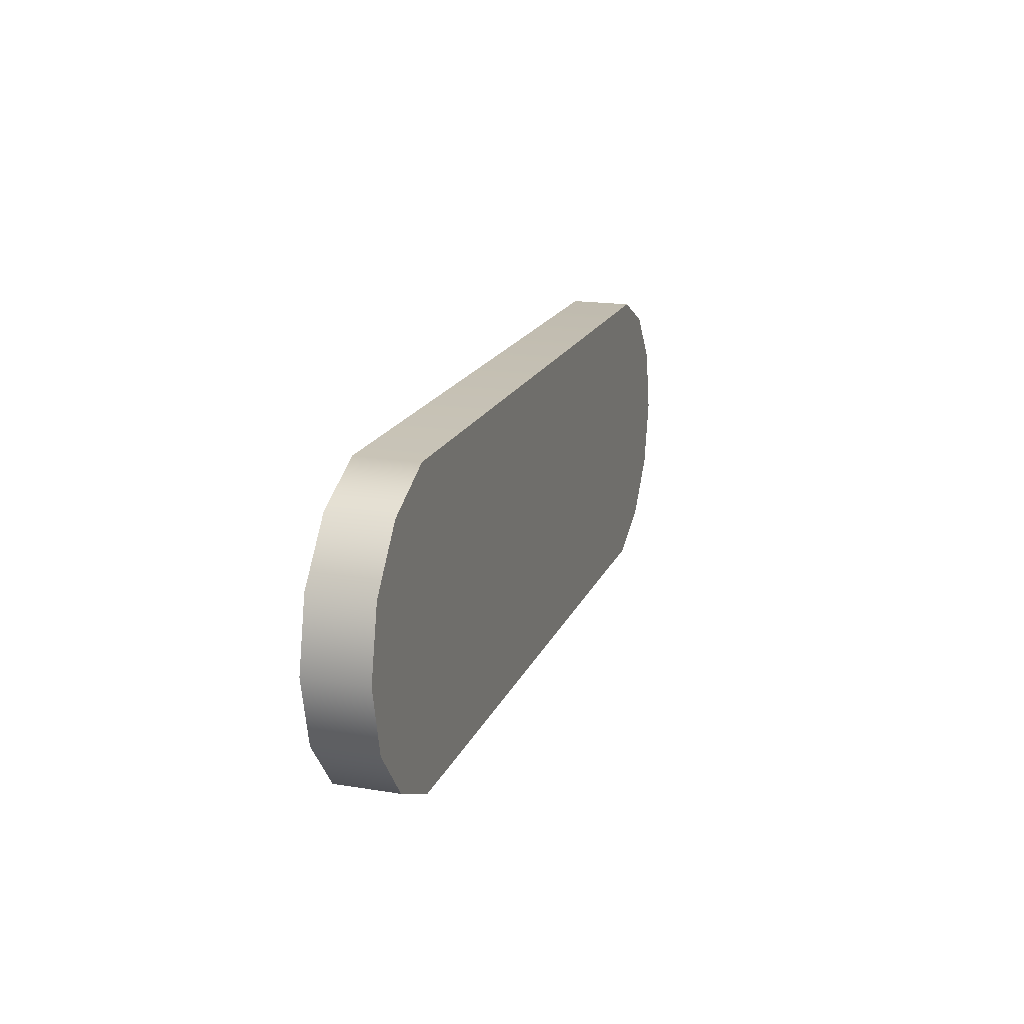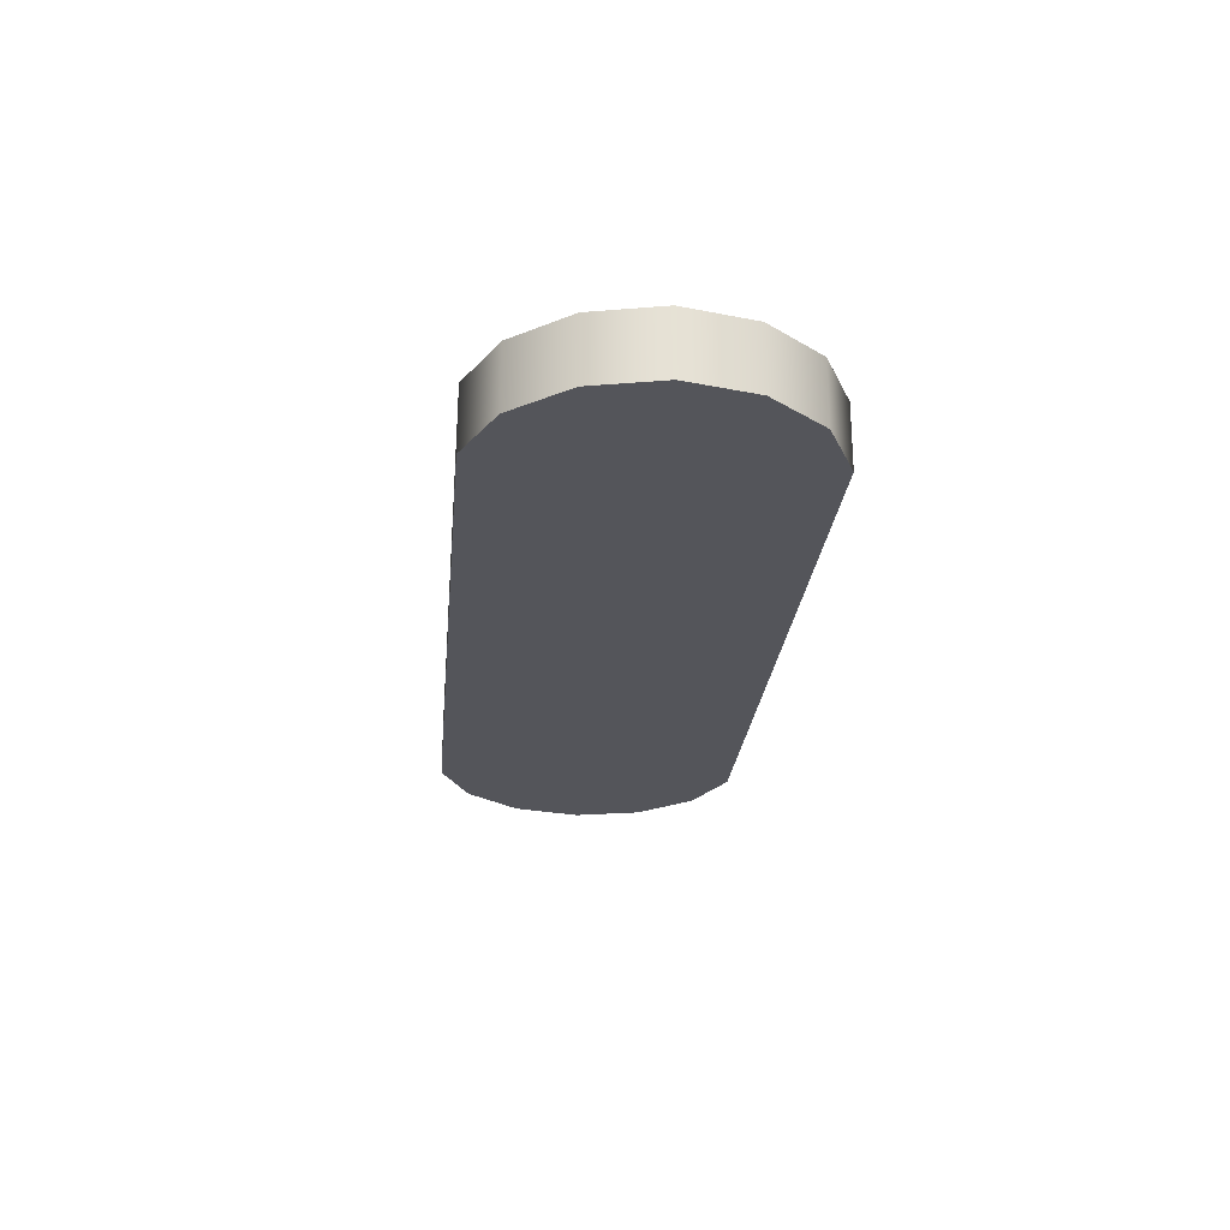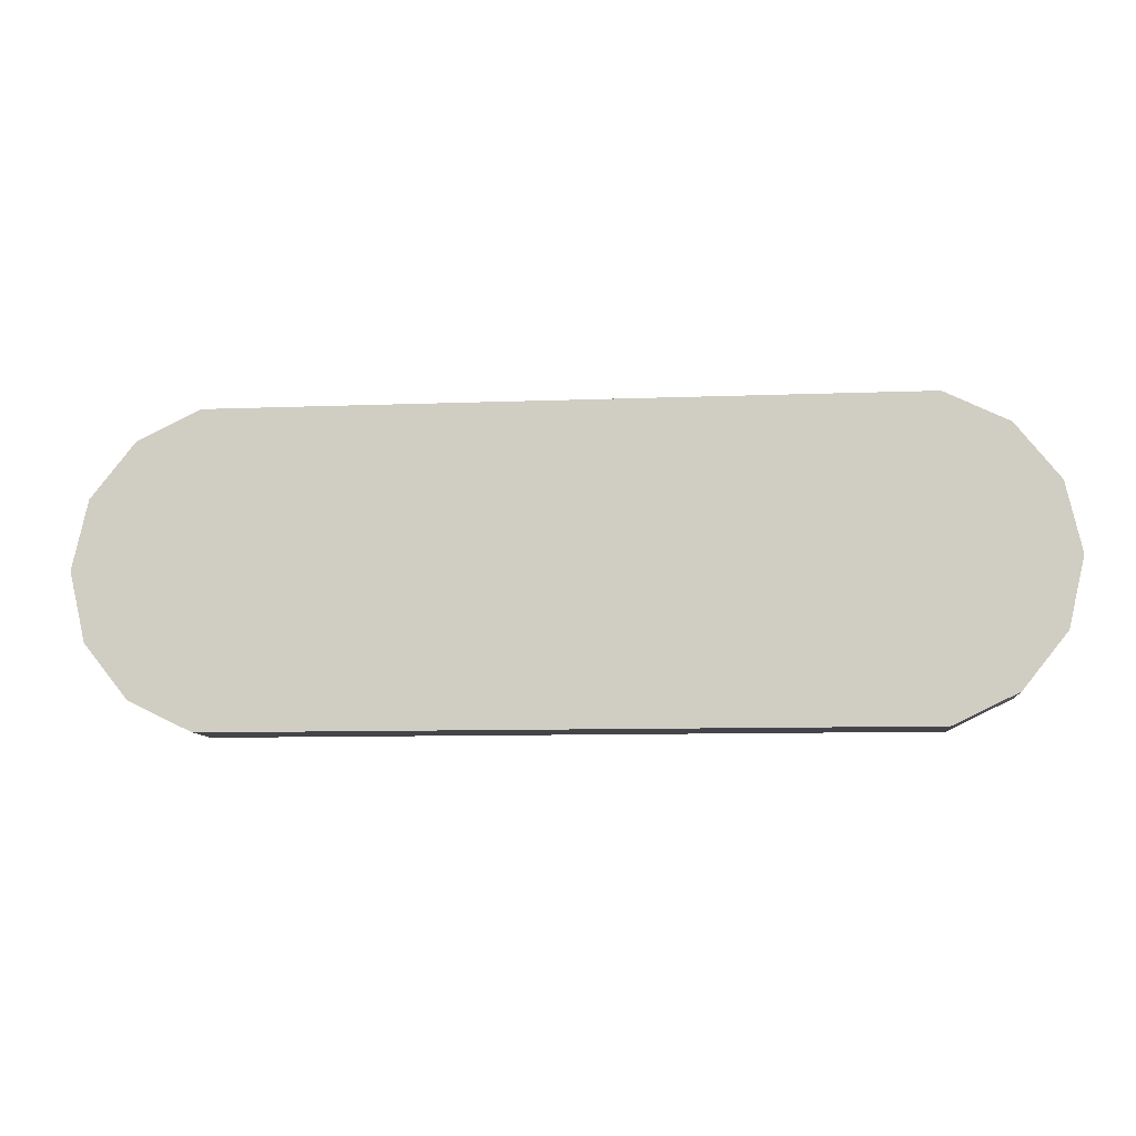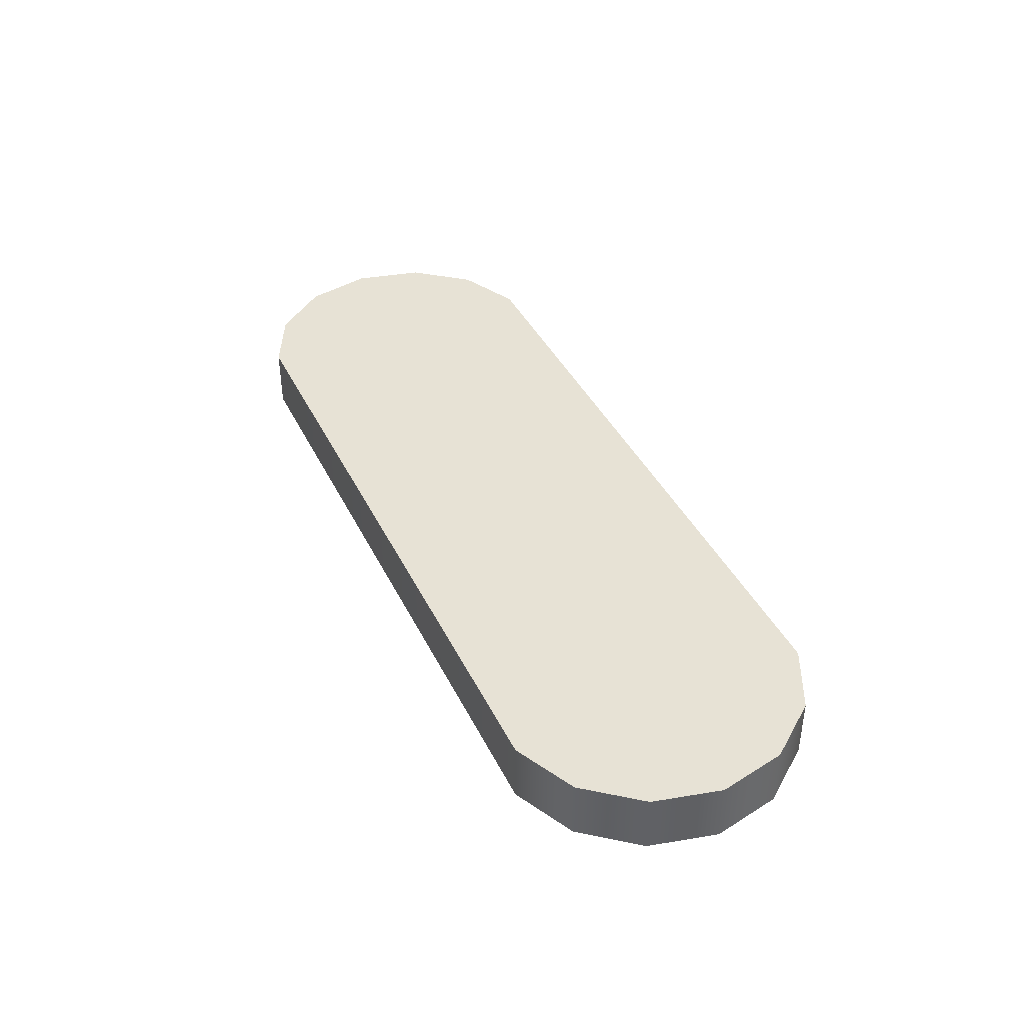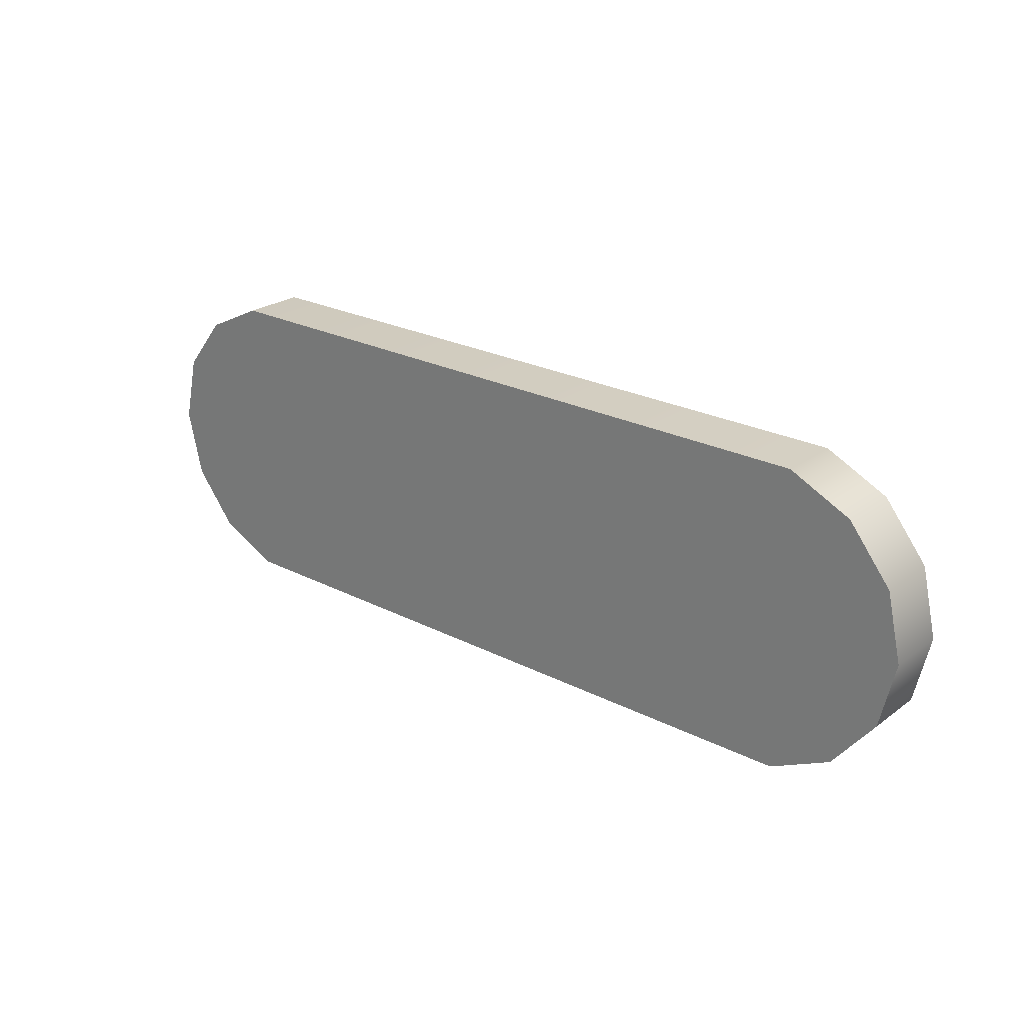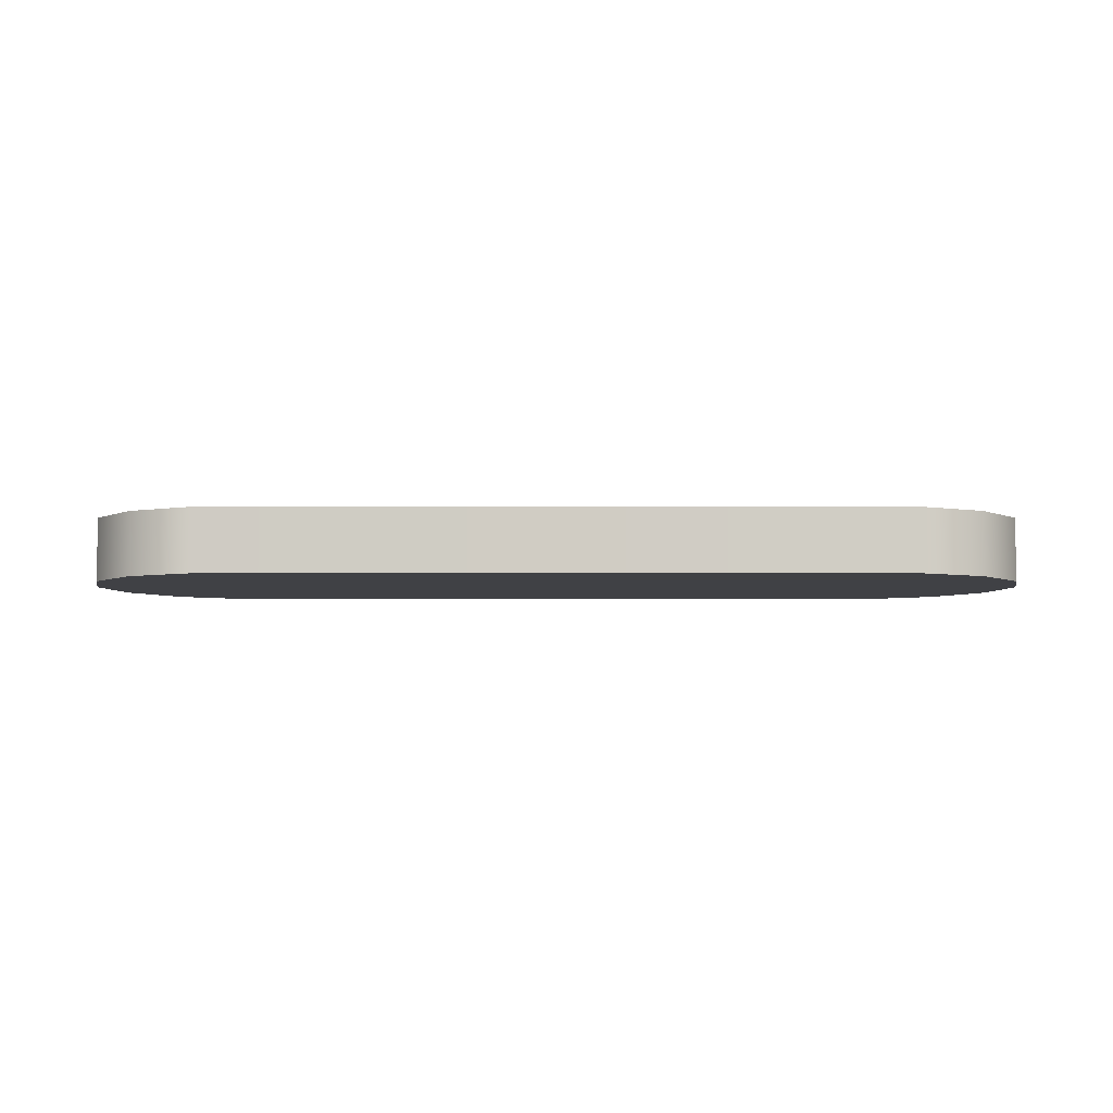
<metadata>
{"format":"obj","ext":"obj","renderer":"f3d","projection":"perspective","resolution":1024,"background":"white","views":[{"elev":17.9,"azim":107.7,"up":"+Y"},{"elev":-24.9,"azim":-95.3,"up":"+Z"},{"elev":-9.1,"azim":6.0,"up":"+Y"},{"elev":40.5,"azim":65.6,"up":"+Z"},{"elev":24.4,"azim":40.0,"up":"+Y"},{"elev":-5.8,"azim":180.0,"up":"+Z"}]}
</metadata>
<code>
g default
v -0.7847 0.1177 -0.1013
v -0.7121 0.2088 -0.1013
v -0.607 0.2594 -0.1013
v 0.5456 0.2594 -0.1013
v 0.6507 0.2088 -0.1013
v 0.7234 0.1177 -0.1013
v 0.7493 0.004004 -0.1013
v 0.7234 -0.1097 -0.1013
v 0.6507 -0.2008 -0.1013
v 0.5456 -0.2514 -0.1013
v -0.607 -0.2514 -0.1013
v -0.7121 -0.2008 -0.1013
v -0.7847 -0.1097 -0.1013
v -0.8107 0.004004 -0.1013
v -0.7847 0.1177 0.003474
v -0.7121 0.2088 0.003475
v -0.607 0.2594 0.003475
v 0.5456 0.2594 0.003478
v 0.6507 0.2088 0.003478
v 0.7234 0.1177 0.003478
v 0.7493 0.004004 0.003477
v 0.7234 -0.1097 0.003477
v 0.6507 -0.2008 0.003476
v 0.5456 -0.2514 0.003476
v -0.607 -0.2514 0.003474
v -0.7121 -0.2008 0.003474
v -0.7847 -0.1097 0.003474
v -0.8107 0.004004 0.003474
v 0.5456 0.004004 -0.1013
v 0.5456 0.004004 0.003477
v -0.607 0.004004 0.003474
v -0.607 0.004004 -0.1013
g FoodShortLLowerLeg
f 1 15 16 2
f 2 16 17 3
f 3 17 18 4
f 4 18 19 5
f 5 19 20 6
f 6 20 21 7
f 7 21 22 8
f 8 22 23 9
f 9 23 24 10
f 10 24 25 11
f 11 25 26 12
f 12 26 27 13
f 13 27 28 14
f 14 28 15 1
f 2 32 1
f 3 32 2
f 5 29 4
f 6 29 5
f 7 29 6
f 8 29 7
f 9 29 8
f 10 29 9
f 11 32 29 10
f 12 32 11
f 13 32 12
f 14 32 13
f 1 32 14
f 15 31 16
f 16 31 17
f 18 30 19
f 19 30 20
f 20 30 21
f 21 30 22
f 22 30 23
f 23 30 24
f 30 31 25 24
f 25 31 26
f 26 31 27
f 27 31 28
f 28 31 15
f 30 18 17 31
f 3 4 29 32

</code>
